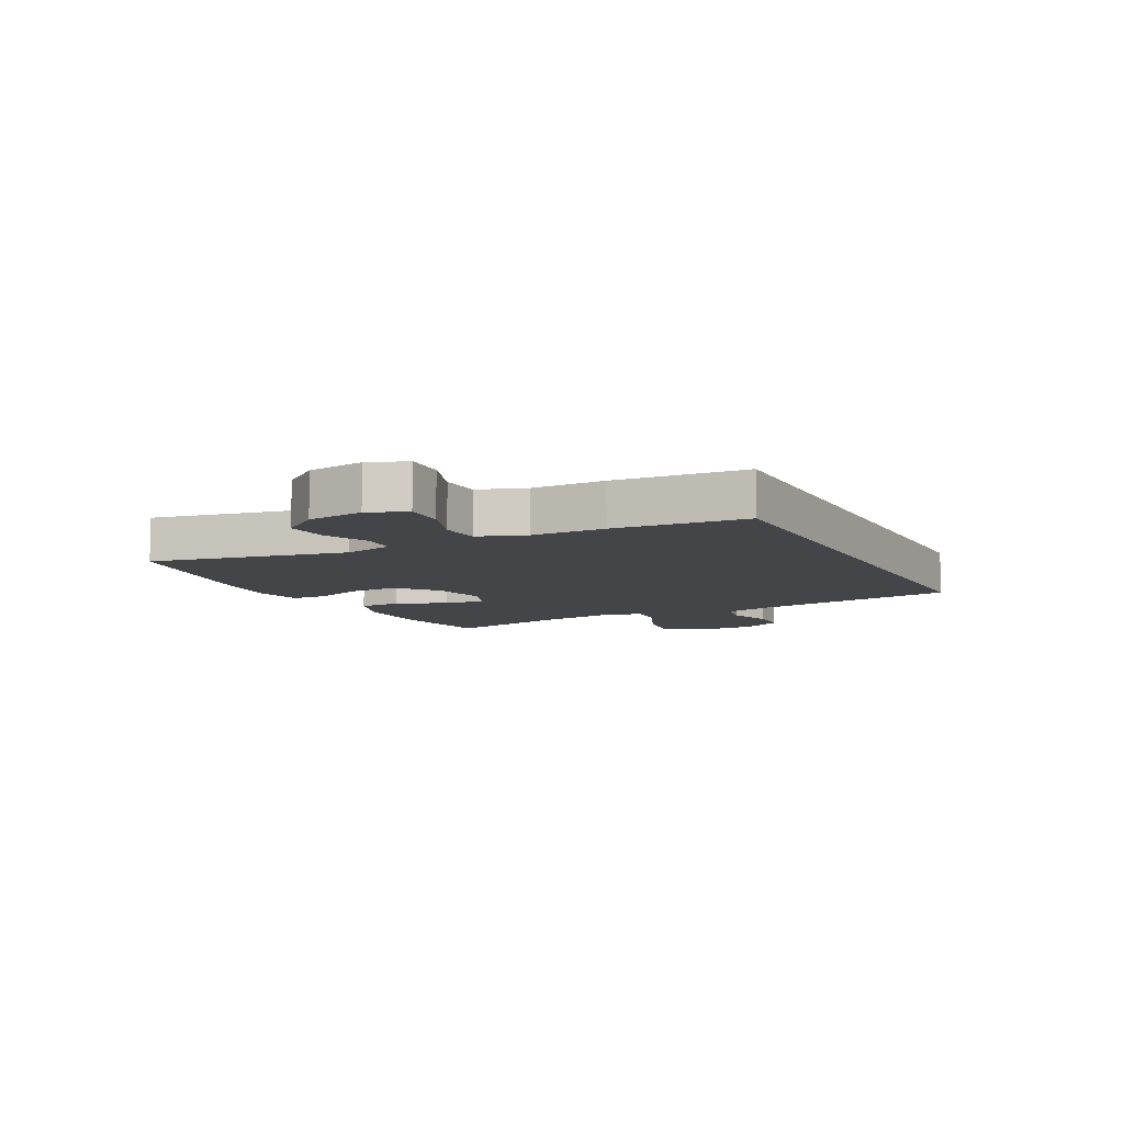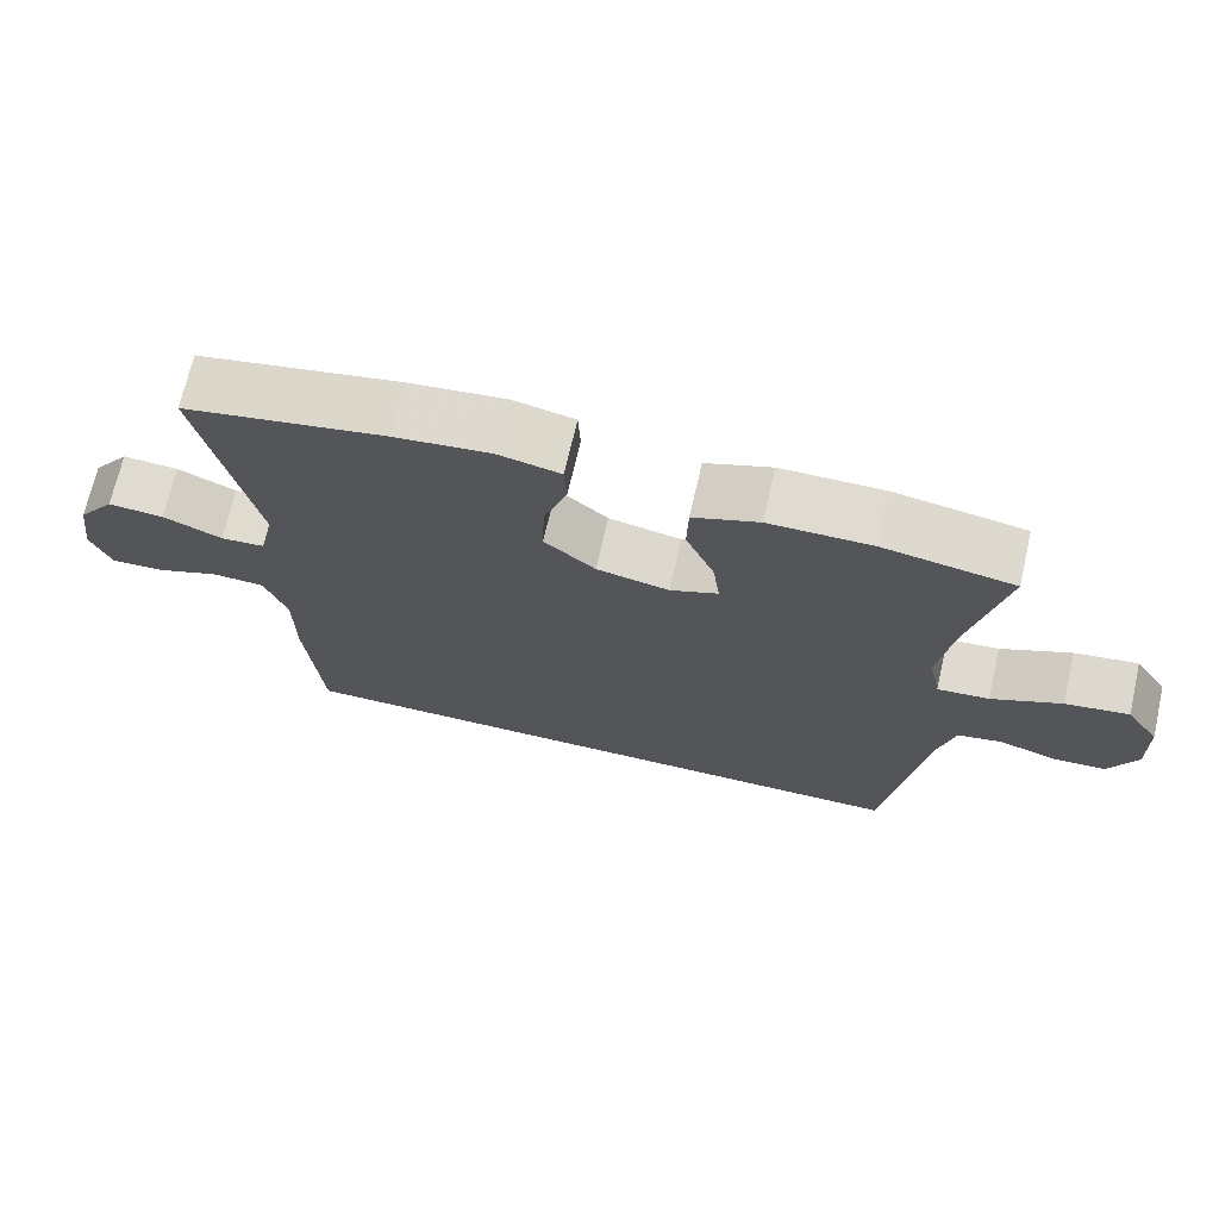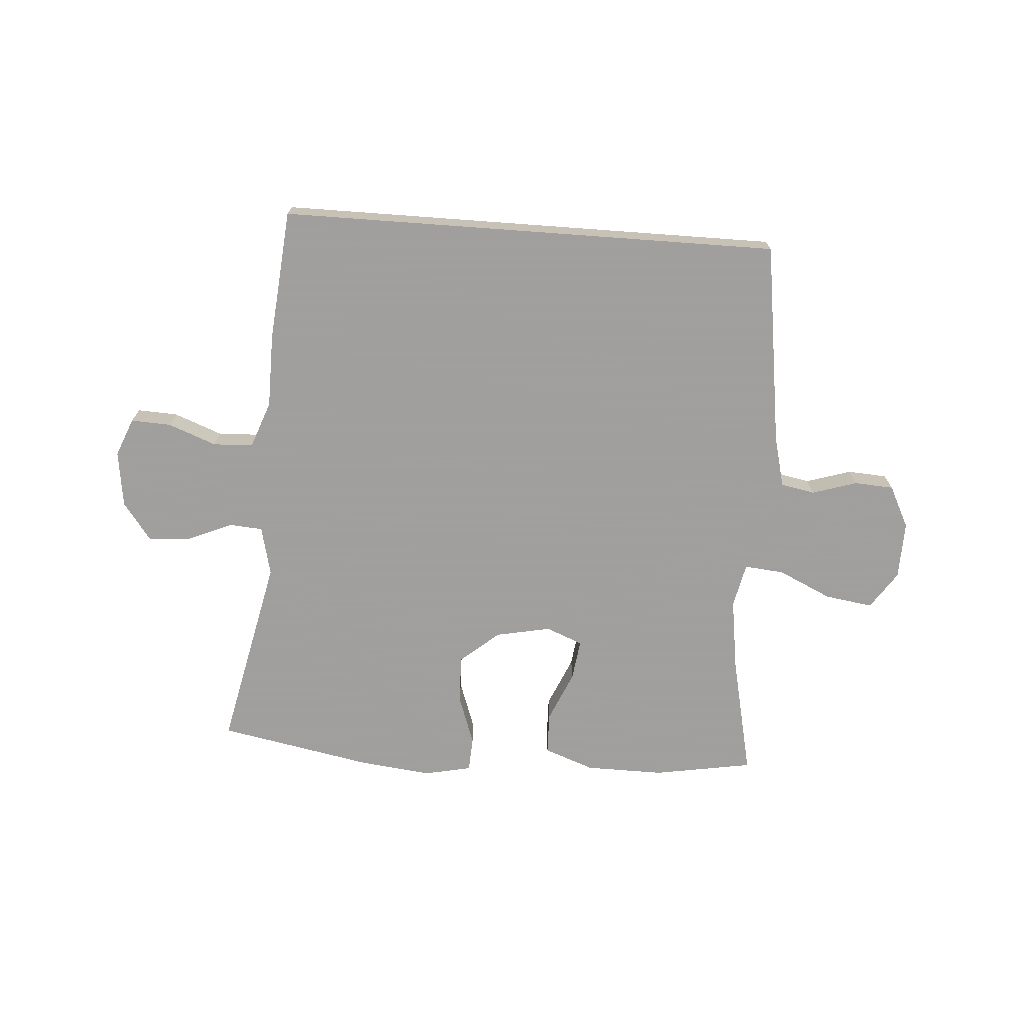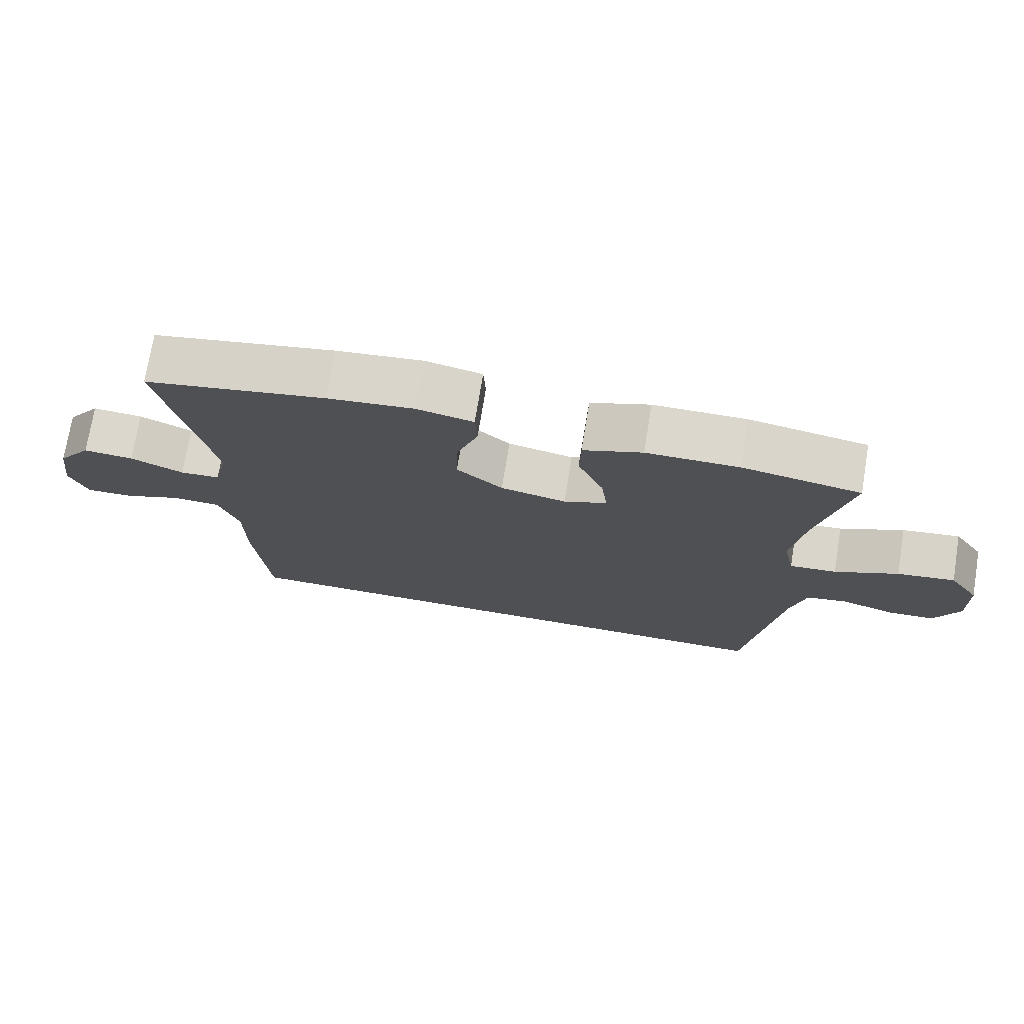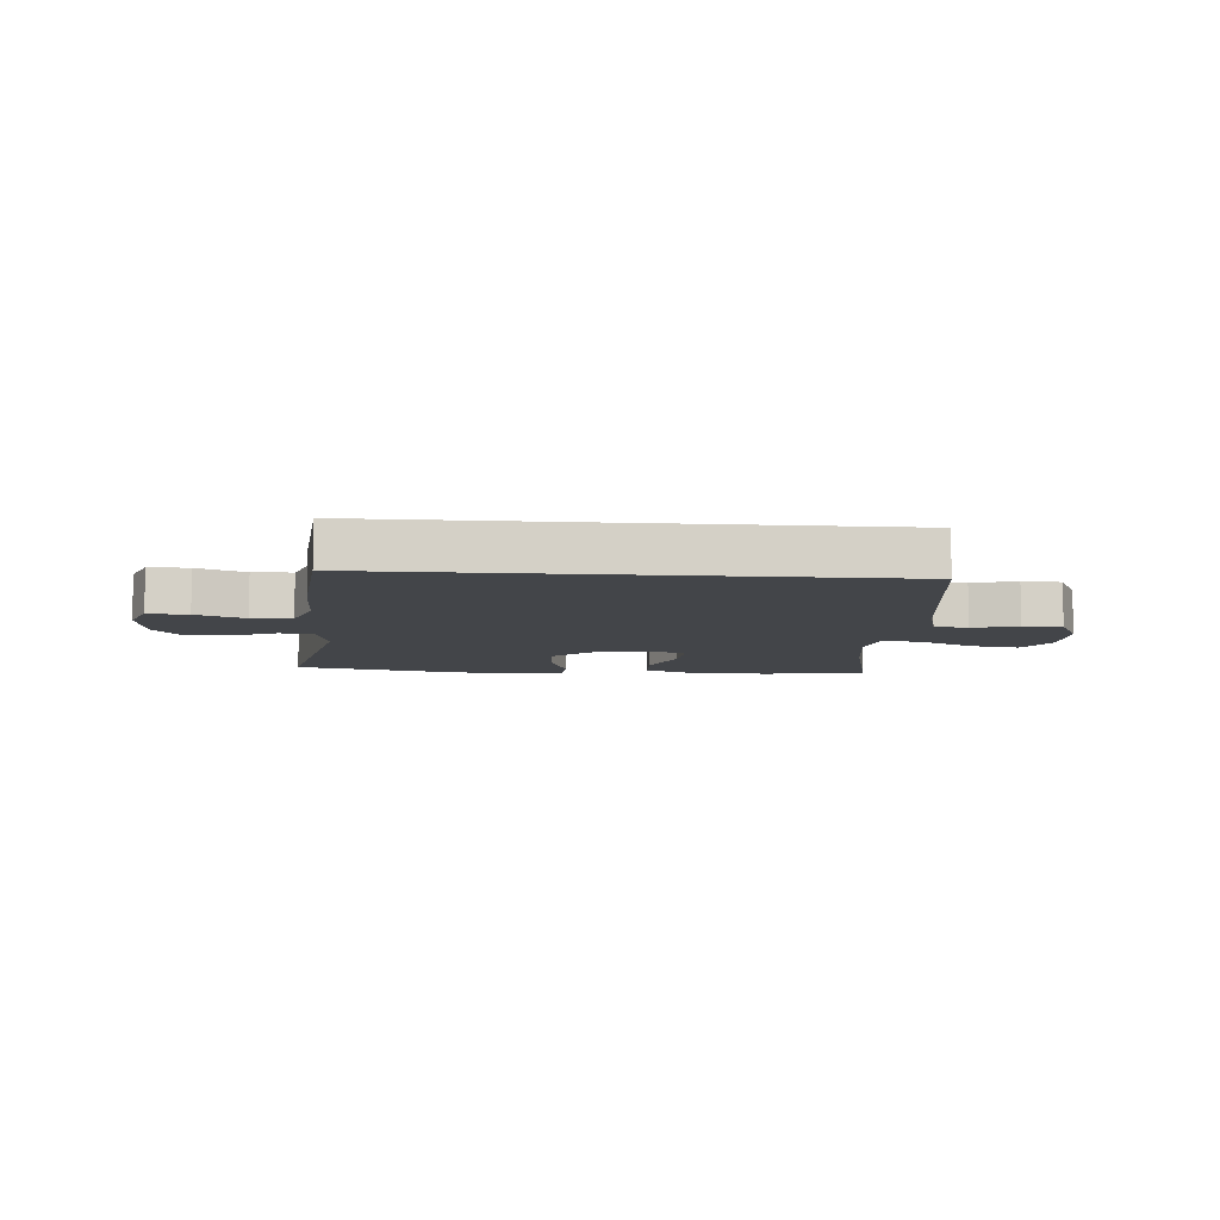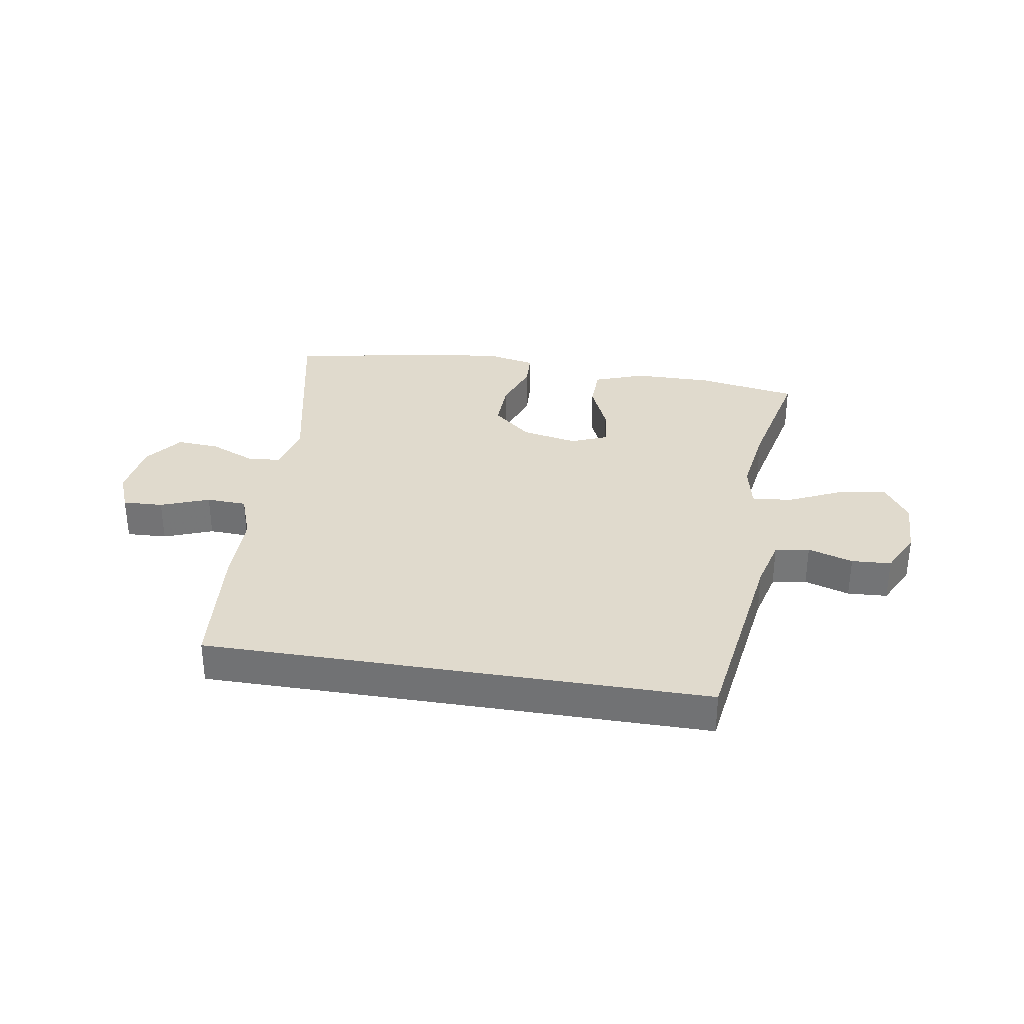
<metadata>
{"format":"obj","ext":"obj","renderer":"f3d","projection":"perspective","resolution":1024,"background":"white","views":[{"elev":-8.7,"azim":117.6,"up":"+Y"},{"elev":69.9,"azim":-167.1,"up":"+Z"},{"elev":-71.5,"azim":175.8,"up":"+Y"},{"elev":73.3,"azim":-170.7,"up":"+Z"},{"elev":-8.8,"azim":175.5,"up":"+Y"},{"elev":33.1,"azim":-170.8,"up":"+Y"}]}
</metadata>
<code>
v 0.422 0.07 -0.5
v -0.428 0.07 -0.5
v -0.478 0.07 -0.155
v -0.5 0.07 -0.069
v -0.558 0.07 -0.058
v -0.634 0.07 -0.082
v -0.701 0.07 -0.078
v -0.737 0.07 -0.007
v -0.735 0.07 0.091
v -0.692 0.07 0.155
v -0.61 0.07 0.143
v -0.519 0.07 0.101
v -0.452 0.07 0.095
v -0.436 0.07 0.171
v -0.454 0.07 0.293
v -0.5 0.07 0.5
v -0.331 0.07 0.529
v -0.198 0.07 0.528
v -0.113 0.07 0.497
v -0.111 0.07 0.426
v -0.148 0.07 0.34
v -0.157 0.07 0.271
v -0.095 0.07 0.246
v -0.001 0.07 0.265
v 0.065 0.07 0.321
v 0.062 0.07 0.403
v 0.032 0.07 0.487
v 0.035 0.07 0.546
v 0.116 0.07 0.563
v 0.24 0.07 0.549
v 0.5 0.07 0.5
v 0.43 0.07 0.171
v 0.45 0.07 0.087
v 0.507 0.07 0.083
v 0.583 0.07 0.116
v 0.655 0.07 0.121
v 0.703 0.07 0.057
v 0.716 0.07 -0.039
v 0.69 0.07 -0.104
v 0.622 0.07 -0.101
v 0.54 0.07 -0.07
v 0.472 0.07 -0.073
v 0.443 0.07 -0.153
v 0.442 0.07 -0.277
v 0.422 0 -0.5
v -0.428 0 -0.5
v -0.478 0 -0.155
v -0.5 0 -0.069
v -0.558 0 -0.058
v -0.634 0 -0.082
v -0.701 0 -0.078
v -0.737 0 -0.007
v -0.735 0 0.091
v -0.692 0 0.155
v -0.61 0 0.143
v -0.519 0 0.101
v -0.452 0 0.095
v -0.436 0 0.171
v -0.454 0 0.293
v -0.5 0 0.5
v -0.331 0 0.529
v -0.198 0 0.528
v -0.113 0 0.497
v -0.111 0 0.426
v -0.148 0 0.34
v -0.157 0 0.271
v -0.095 0 0.246
v -0.001 0 0.265
v 0.065 0 0.321
v 0.062 0 0.403
v 0.032 0 0.487
v 0.035 0 0.546
v 0.116 0 0.563
v 0.24 0 0.549
v 0.5 0 0.5
v 0.43 0 0.171
v 0.45 0 0.087
v 0.507 0 0.083
v 0.583 0 0.116
v 0.655 0 0.121
v 0.703 0 0.057
v 0.716 0 -0.039
v 0.69 0 -0.104
v 0.622 0 -0.101
v 0.54 0 -0.07
v 0.472 0 -0.073
v 0.443 0 -0.153
v 0.442 0 -0.277
f 1 2 3
f 44 1 3
f 43 44 3
f 42 43 3 4
f 41 42 4 5
f 39 40 41
f 38 39 41
f 37 38 41
f 36 37 41
f 35 36 41
f 34 35 41
f 33 34 41 5
f 32 33 5
f 30 31 32
f 29 30 32
f 28 29 32
f 27 28 32
f 26 27 32
f 25 26 32
f 24 25 32
f 23 24 32 5
f 5 6 7
f 23 5 7
f 22 23 7
f 19 20 21
f 18 19 21
f 17 18 21
f 16 17 21
f 15 16 21
f 14 15 21 22
f 13 14 22
f 10 11 12
f 9 10 12
f 8 9 12
f 7 8 12
f 7 12 13
f 7 13 22
f 47 46 45
f 47 45 88
f 47 88 87
f 48 47 87 86
f 49 48 86 85
f 85 84 83
f 85 83 82
f 85 82 81
f 85 81 80
f 85 80 79
f 85 79 78
f 49 85 78 77
f 49 77 76
f 76 75 74
f 76 74 73
f 76 73 72
f 76 72 71
f 76 71 70
f 76 70 69
f 76 69 68
f 49 76 68 67
f 51 50 49
f 51 49 67
f 51 67 66
f 65 64 63
f 65 63 62
f 65 62 61
f 65 61 60
f 65 60 59
f 66 65 59 58
f 66 58 57
f 56 55 54
f 56 54 53
f 56 53 52
f 56 52 51
f 57 56 51
f 66 57 51
f 1 45 46 2
f 2 46 47 3
f 3 47 48 4
f 4 48 49 5
f 5 49 50 6
f 6 50 51 7
f 7 51 52 8
f 8 52 53 9
f 9 53 54 10
f 10 54 55 11
f 11 55 56 12
f 12 56 57 13
f 13 57 58 14
f 14 58 59 15
f 15 59 60 16
f 16 60 61 17
f 17 61 62 18
f 18 62 63 19
f 19 63 64 20
f 20 64 65 21
f 21 65 66 22
f 22 66 67 23
f 23 67 68 24
f 24 68 69 25
f 25 69 70 26
f 26 70 71 27
f 27 71 72 28
f 28 72 73 29
f 29 73 74 30
f 30 74 75 31
f 31 75 76 32
f 32 76 77 33
f 33 77 78 34
f 34 78 79 35
f 35 79 80 36
f 36 80 81 37
f 37 81 82 38
f 38 82 83 39
f 39 83 84 40
f 40 84 85 41
f 41 85 86 42
f 42 86 87 43
f 43 87 88 44
f 44 88 45 1

</code>
